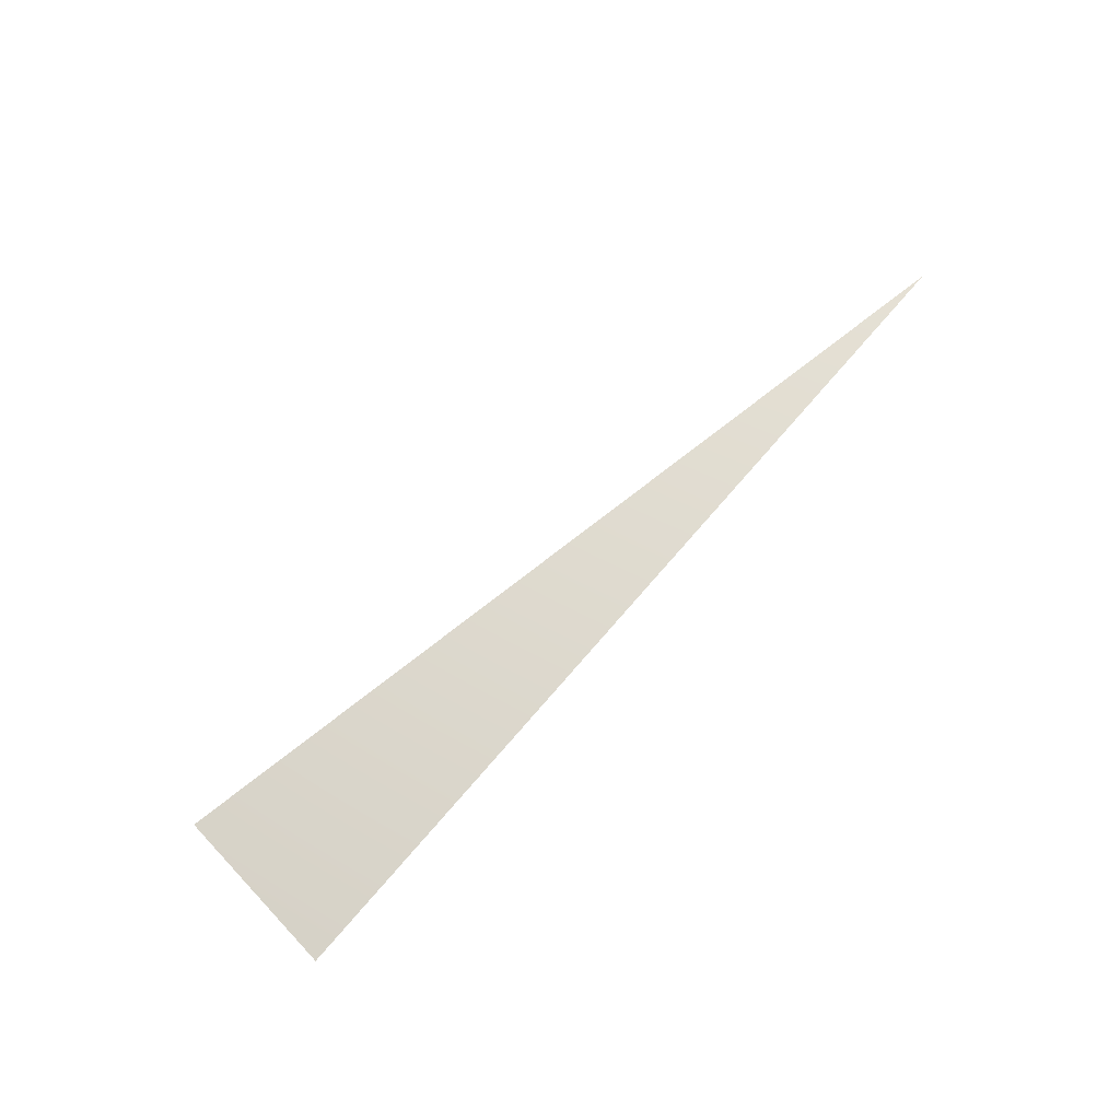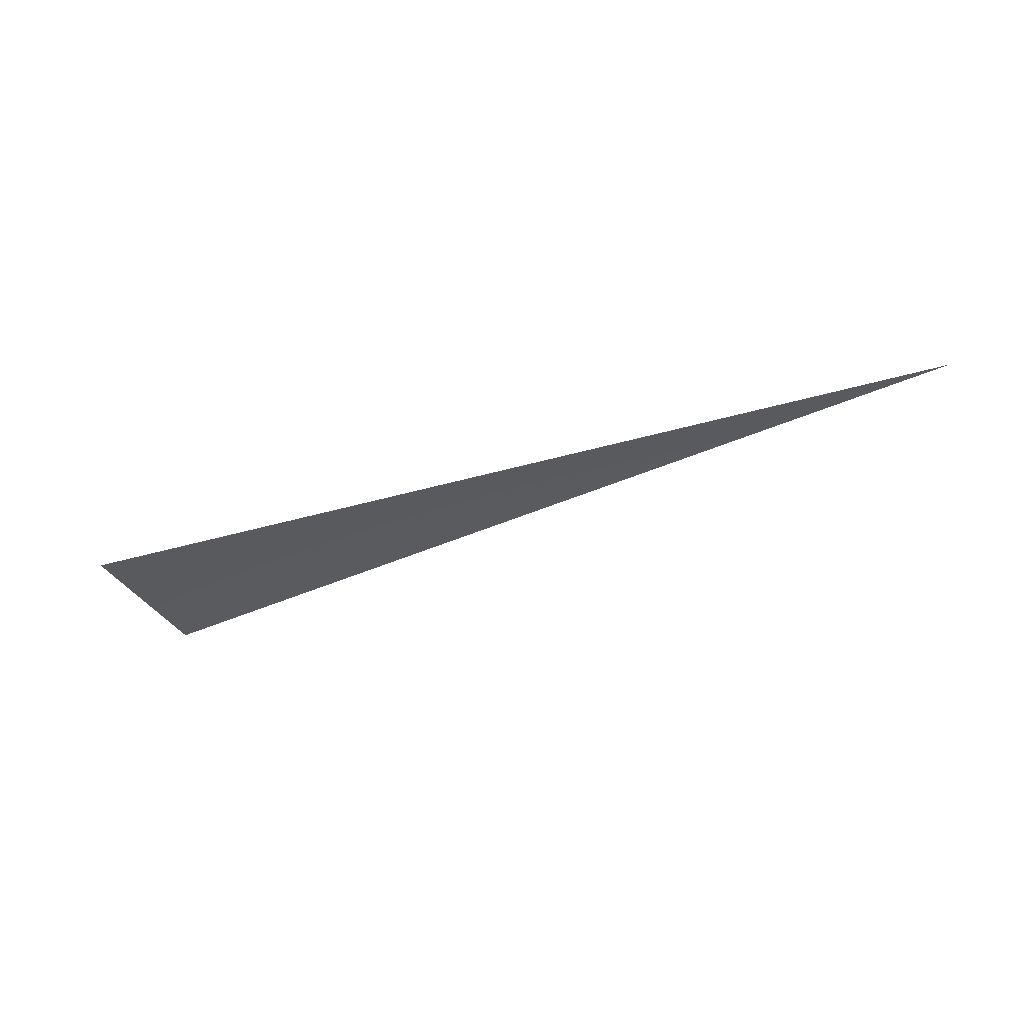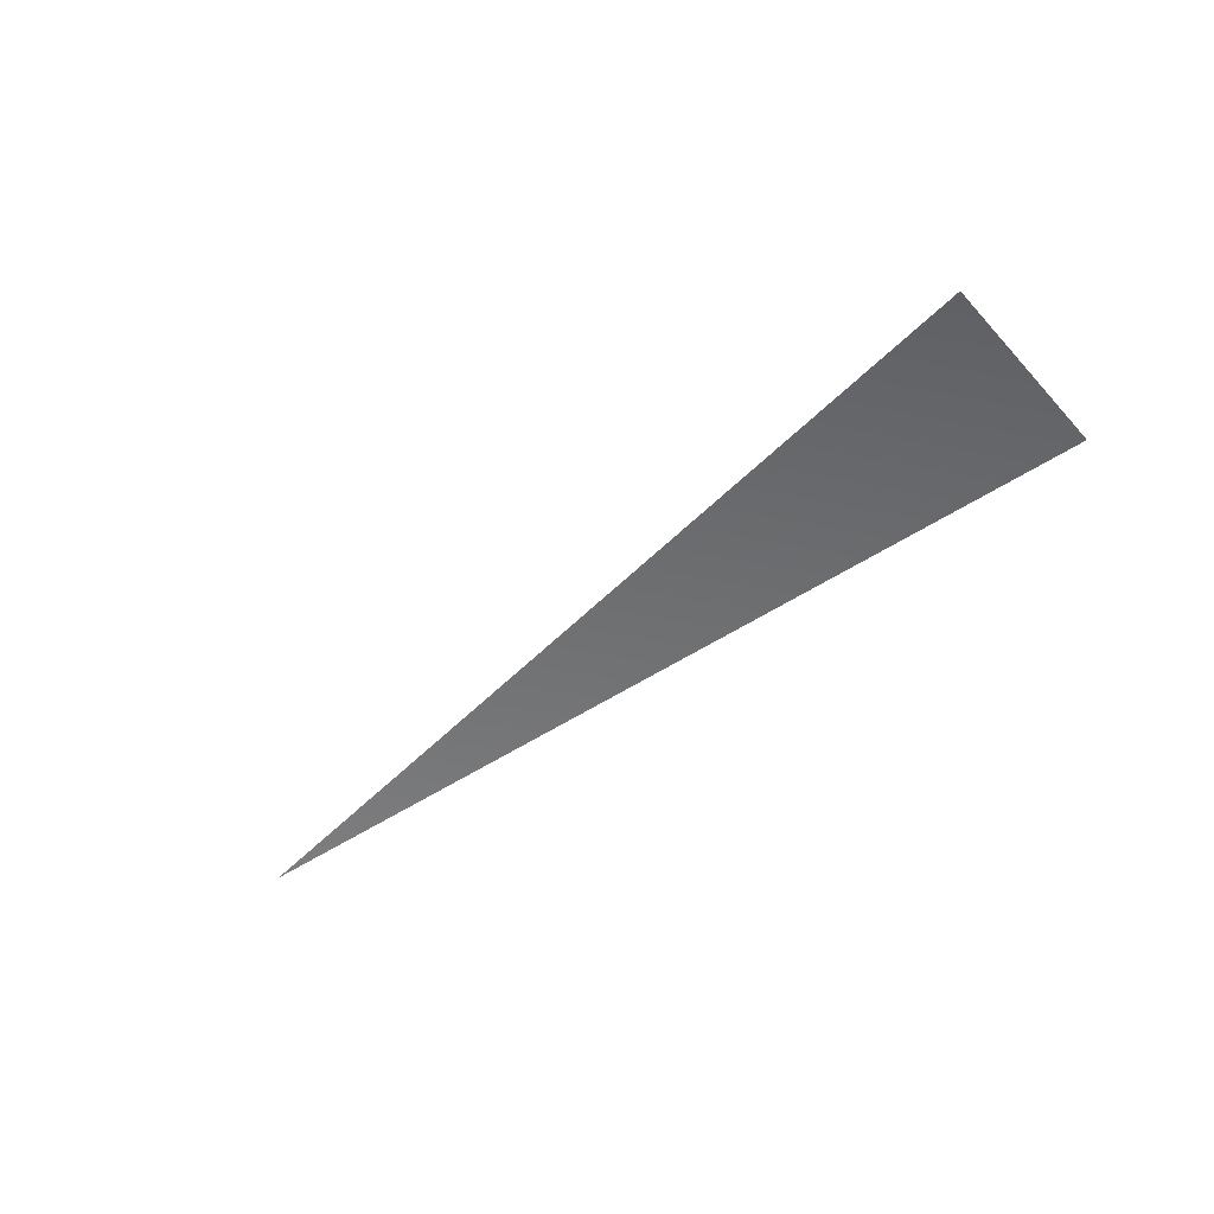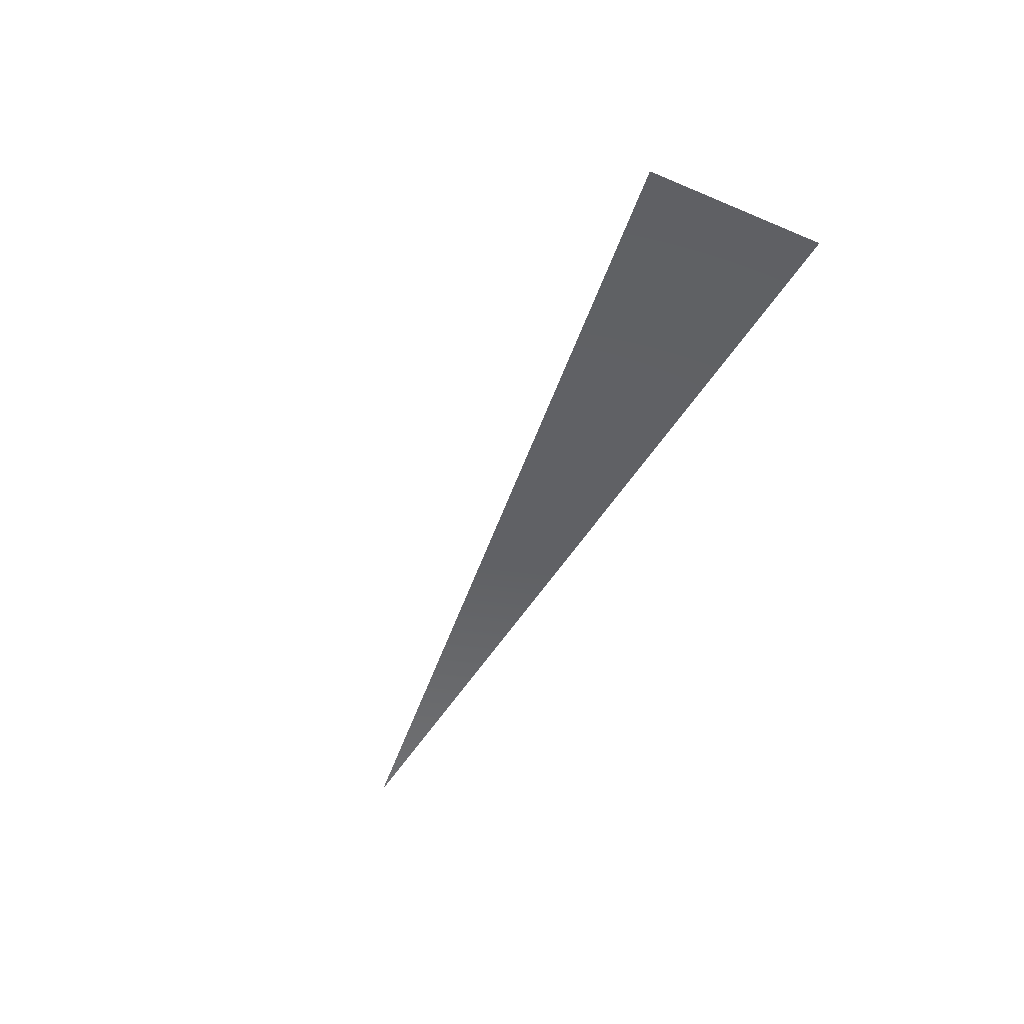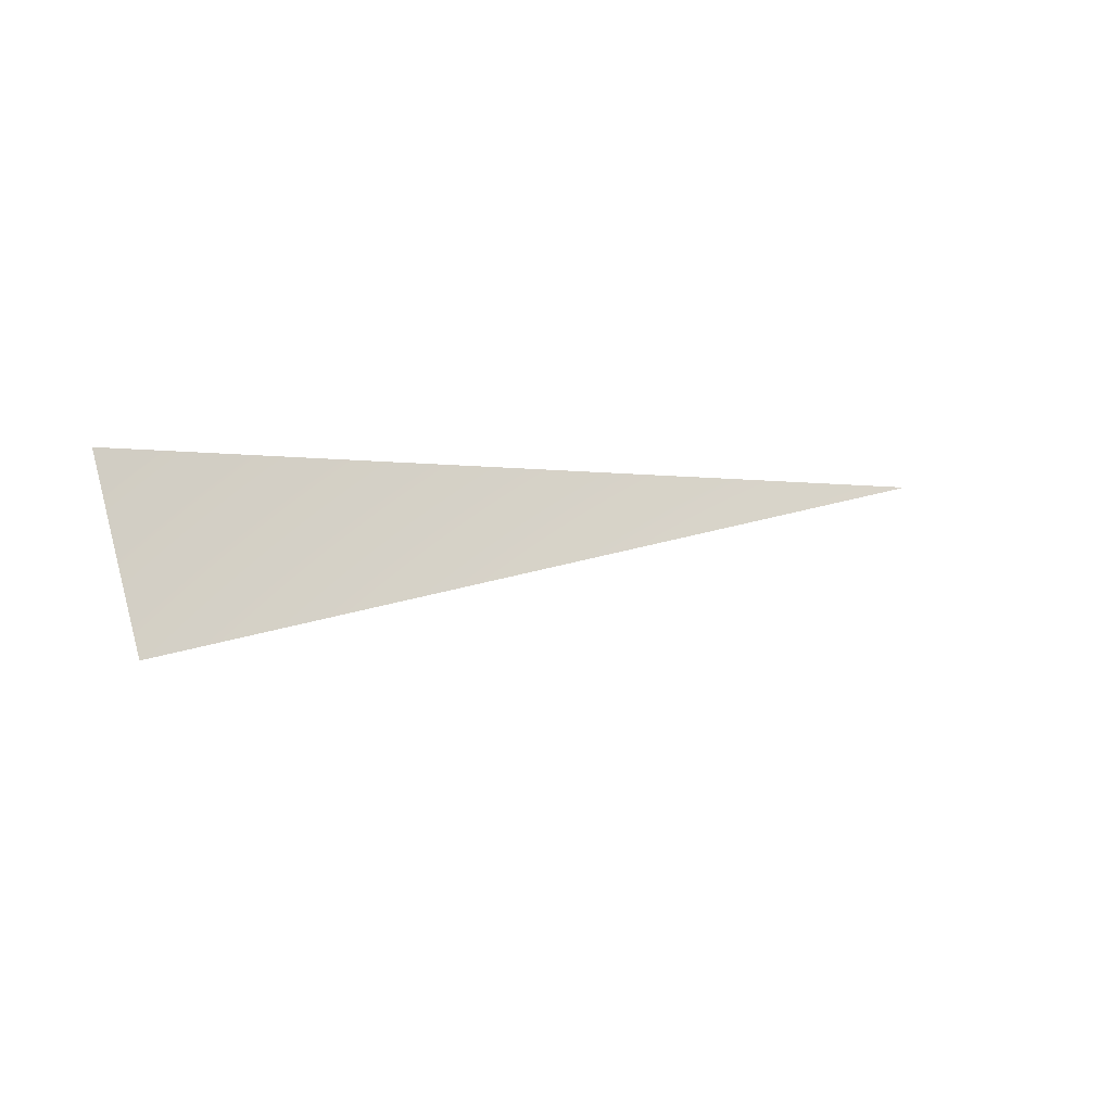
<metadata>
{"format":"obj","ext":"obj","renderer":"f3d","projection":"perspective","resolution":1024,"background":"white","views":[{"elev":65.2,"azim":-60.2,"up":"+Y"},{"elev":-31.0,"azim":4.4,"up":"+Y"},{"elev":-59.5,"azim":-155.3,"up":"+Y"},{"elev":-55.2,"azim":-130.9,"up":"+Y"},{"elev":-20.8,"azim":-28.7,"up":"+Z"}]}
</metadata>
<code>
v -1567 8035 -311.8
v -1477 8035 -611.6
v -0.01321 8192 -0.005472
v -0.01402 8192 -0.002789
f 1 2 3
f 1 3 4

</code>
